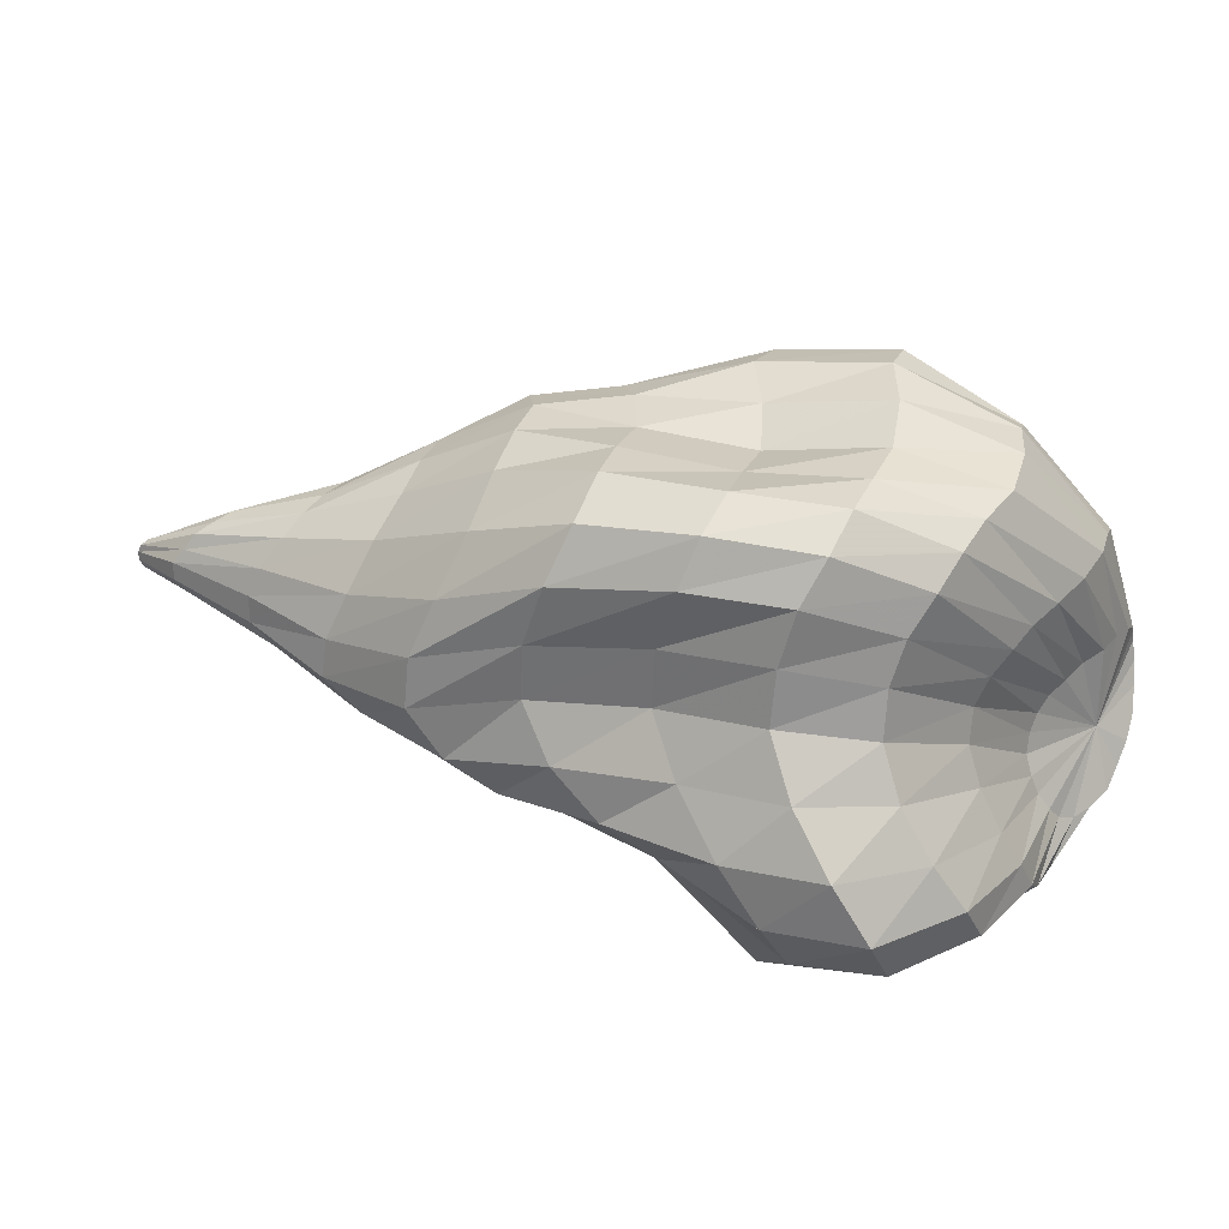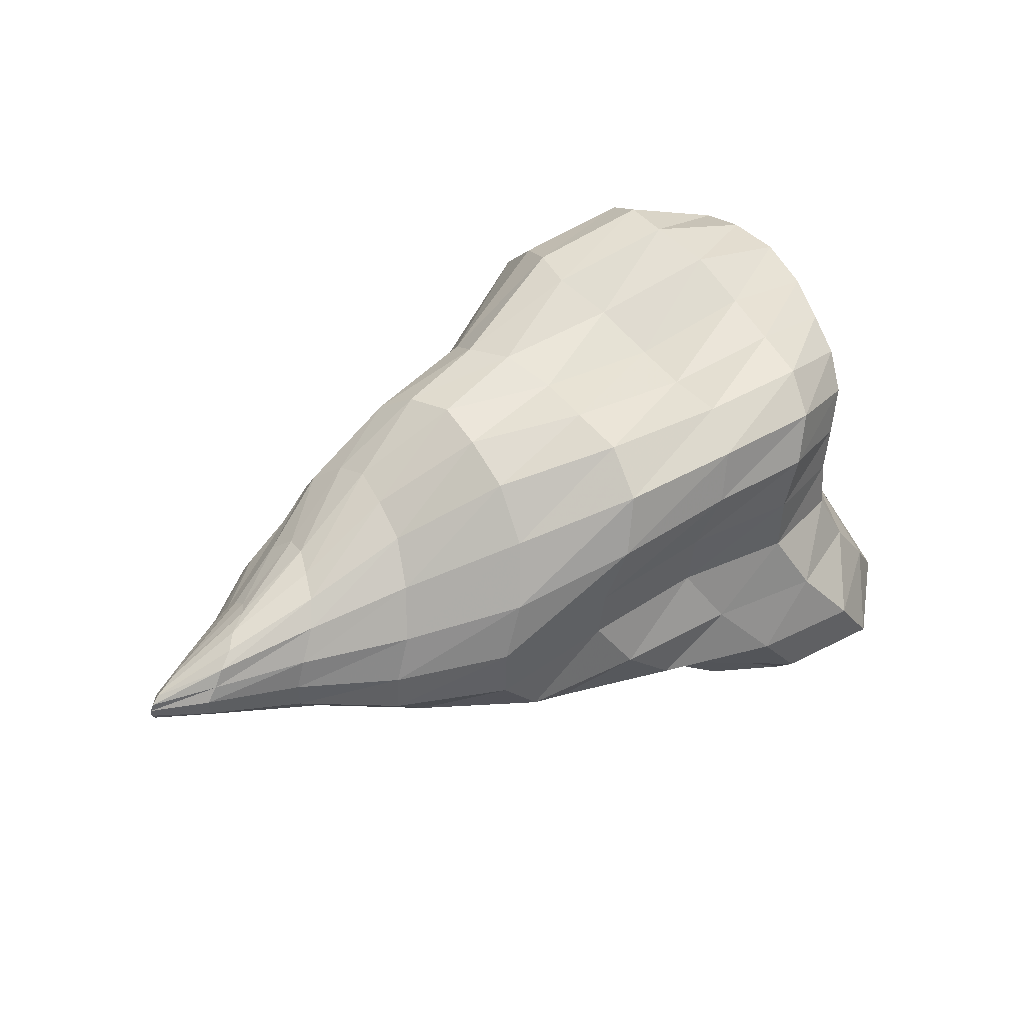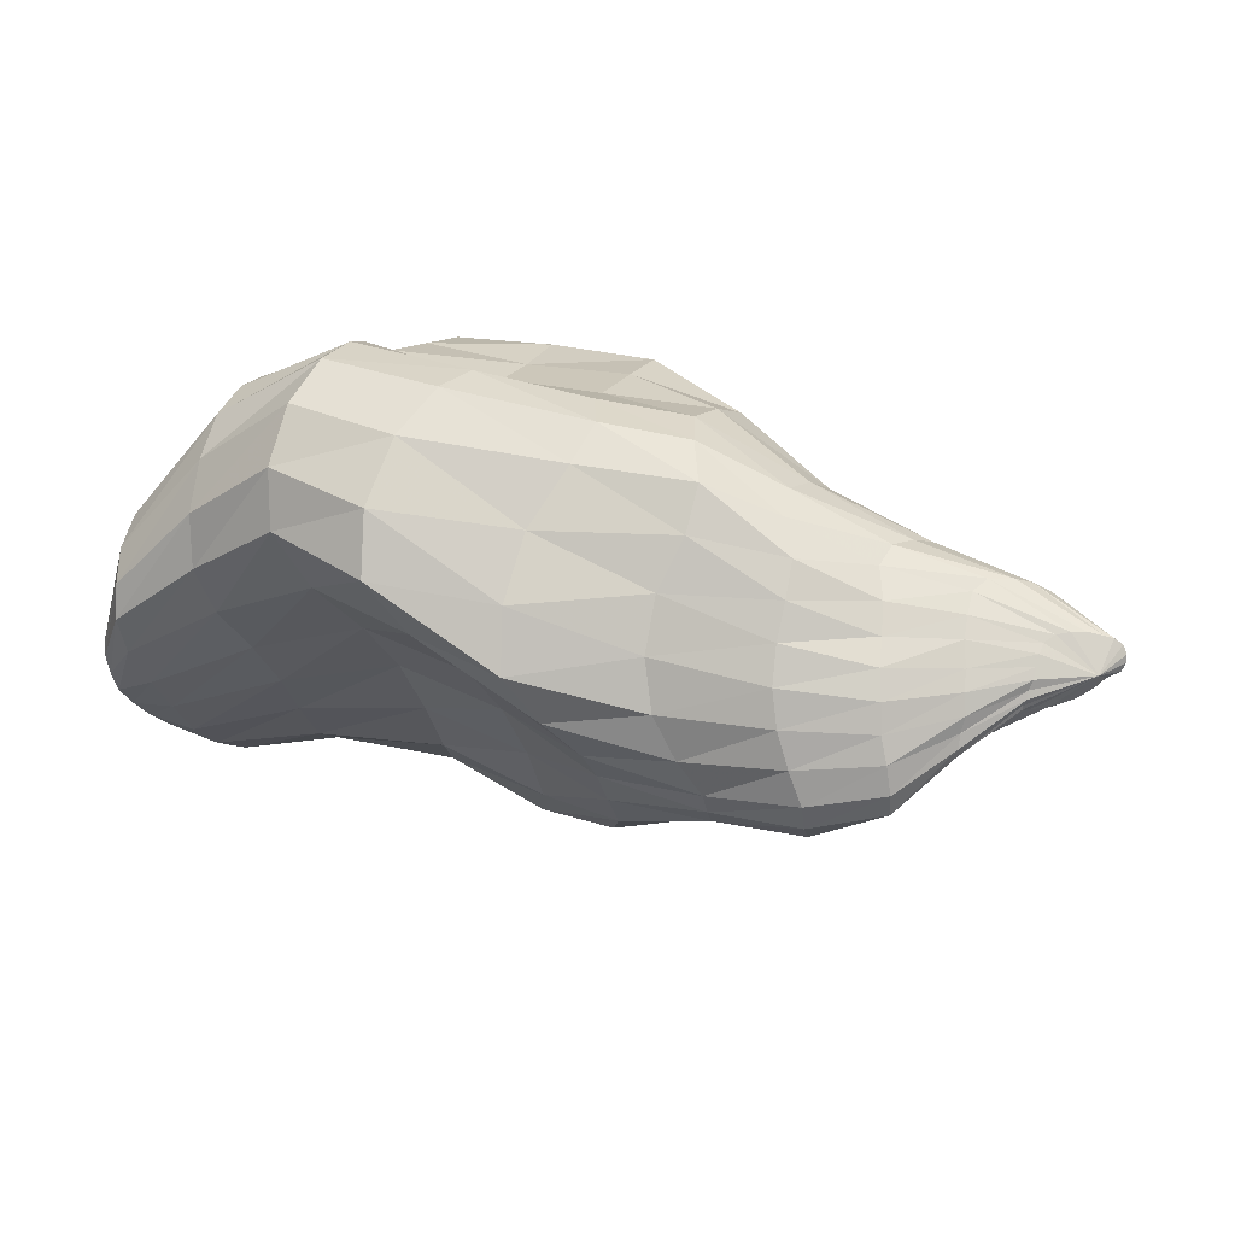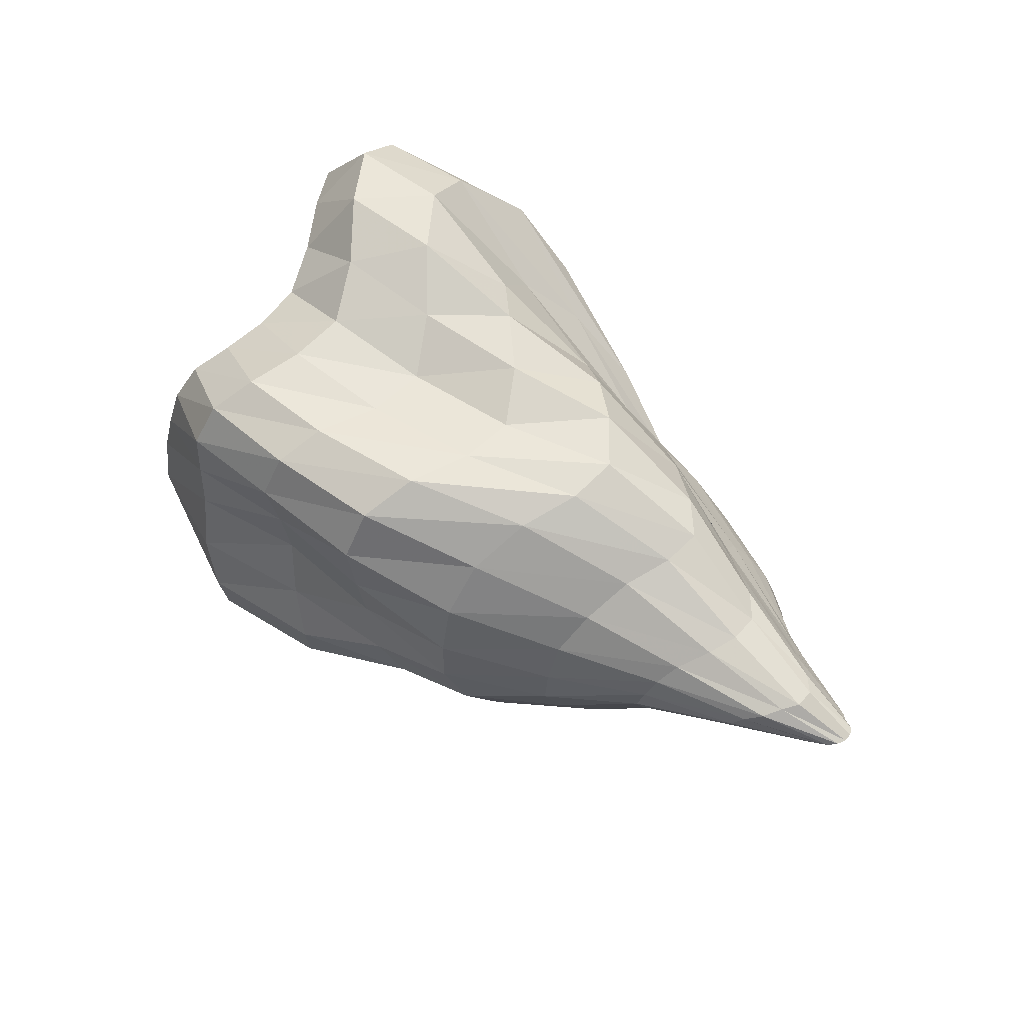
<metadata>
{"format":"obj","ext":"obj","renderer":"f3d","projection":"perspective","resolution":1024,"background":"white","views":[{"elev":27.8,"azim":21.7,"up":"+Y"},{"elev":47.9,"azim":-28.0,"up":"+Y"},{"elev":18.5,"azim":-149.7,"up":"+Y"},{"elev":59.6,"azim":-139.2,"up":"+Z"}]}
</metadata>
<code>
v 3.515 -0.8099 0.2188
v 3.135 -0.7456 0.9219
v 3.194 -0.9062 0.9531
v 3.252 -1.051 0.9375
v 3.34 -1.195 0.8906
v 3.398 -1.308 0.7969
v 3.485 -1.372 0.6562
v 3.573 -1.356 0.5
v 3.66 -1.291 0.3125
v 3.69 -1.163 0.1406
v 3.719 -1.019 -0.01562
v 3.719 -0.858 -0.1719
v 3.69 -0.6814 -0.2812
v 3.66 -0.5048 -0.3594
v 3.631 -0.3443 -0.375
v 3.631 -0.2319 -0.3281
v 3.631 -0.1517 -0.2188
v 3.631 -0.1035 -0.07812
v 3.573 -0.08744 0.07812
v 3.515 -0.1356 0.25
v 3.398 -0.1838 0.4219
v 3.31 -0.264 0.5781
v 3.223 -0.3443 0.7031
v 3.165 -0.4567 0.7969
v 3.135 -0.5851 0.875
v 2.873 -0.2801 1.719
v 2.99 -0.5851 1.766
v 3.165 -0.9222 1.766
v 3.31 -1.211 1.672
v 3.369 -1.484 1.5
v 3.369 -1.645 1.25
v 3.398 -1.661 0.9375
v 3.427 -1.516 0.625
v 3.398 -1.291 0.3125
v 3.34 -0.9865 0.01562
v 3.31 -0.6975 -0.25
v 3.31 -0.3764 -0.4844
v 3.281 -0.07138 -0.625
v 3.281 0.2015 -0.5938
v 3.34 0.4423 -0.4531
v 3.398 0.635 -0.2031
v 3.427 0.7313 0.07812
v 3.456 0.7313 0.4062
v 3.398 0.6671 0.7344
v 3.281 0.5868 1.031
v 3.165 0.5066 1.281
v 3.077 0.3942 1.469
v 2.96 0.2176 1.594
v 2.873 -0.007169 1.656
v 2.465 0.1052 2.547
v 2.64 -0.2961 2.656
v 2.902 -0.6975 2.688
v 3.135 -1.083 2.578
v 3.194 -1.436 2.312
v 3.019 -1.645 1.938
v 2.873 -1.661 1.516
v 2.756 -1.468 1.109
v 2.64 -1.099 0.7188
v 2.523 -0.7296 0.3594
v 2.494 -0.3443 0
v 2.552 0.02494 -0.3281
v 2.581 0.4102 -0.5312
v 2.61 0.8276 -0.5
v 2.669 1.181 -0.2812
v 2.727 1.454 0.01562
v 2.785 1.582 0.375
v 2.902 1.566 0.7656
v 2.931 1.47 1.188
v 2.844 1.422 1.609
v 2.785 1.325 1.969
v 2.698 1.133 2.25
v 2.552 0.8437 2.406
v 2.465 0.4905 2.484
v 1.765 0.2336 2.875
v 1.998 -0.2159 3.062
v 2.348 -0.6493 3.234
v 2.64 -1.099 3.219
v 2.698 -1.5 2.938
v 2.435 -1.821 2.5
v 2.056 -1.853 2.016
v 1.823 -1.532 1.547
v 1.677 -1.035 1.094
v 1.59 -0.5209 0.6406
v 1.56 -0.07138 0.1562
v 1.648 0.3621 -0.3281
v 1.765 0.8437 -0.625
v 1.823 1.293 -0.5469
v 1.852 1.695 -0.25
v 1.823 1.951 0.125
v 1.852 2 0.5156
v 2.027 1.903 0.9375
v 2.115 1.743 1.391
v 2.115 1.711 1.875
v 2.115 1.678 2.312
v 2.056 1.47 2.641
v 1.91 1.133 2.812
v 1.794 0.6832 2.844
v 0.8896 0.1694 2.797
v 1.152 -0.264 3
v 1.531 -0.6975 3.219
v 1.852 -1.147 3.219
v 1.969 -1.613 2.906
v 1.59 -2.014 2.422
v 1.094 -2.078 1.906
v 0.8021 -1.725 1.453
v 0.6854 -1.195 1.031
v 0.6271 -0.6814 0.5938
v 0.5979 -0.2319 0.1094
v 0.7438 0.1855 -0.4062
v 0.8896 0.651 -0.75
v 0.9479 1.133 -0.6094
v 0.9479 1.566 -0.2188
v 0.8604 1.839 0.2031
v 0.8313 1.887 0.5938
v 1.035 1.743 0.9844
v 1.181 1.582 1.438
v 1.21 1.63 1.922
v 1.269 1.695 2.391
v 1.21 1.518 2.75
v 1.094 1.149 2.891
v 0.9187 0.651 2.828
v -0.04375 0.08915 2.891
v 0.2188 -0.3282 3.016
v 0.5979 -0.6975 3.031
v 0.9479 -1.051 2.797
v 1.035 -1.436 2.344
v 0.6854 -1.757 1.828
v 0.1021 -1.821 1.359
v -0.1604 -1.564 0.9844
v -0.2479 -1.259 0.6719
v -0.3063 -0.9704 0.4219
v -0.3354 -0.7135 0.1562
v -0.1896 -0.3925 -0.1562
v -0.01458 -0.007169 -0.3906
v 0.04375 0.4744 -0.2656
v 0.04375 0.94 0.04688
v -0.1021 1.357 0.4062
v -0.1313 1.598 0.7188
v 0.07292 1.678 1.031
v 0.2479 1.614 1.438
v 0.2771 1.662 1.906
v 0.3354 1.678 2.375
v 0.3063 1.454 2.766
v 0.1604 1.036 2.953
v -0.01458 0.5387 2.922
v -0.9479 -0.1677 2.906
v -0.6562 -0.5209 2.906
v -0.3063 -0.8259 2.75
v 0.01458 -1.067 2.438
v 0.1021 -1.275 2
v -0.2188 -1.42 1.547
v -0.7438 -1.42 1.172
v -1.006 -1.308 0.8594
v -1.152 -1.211 0.6094
v -1.21 -1.067 0.4375
v -1.24 -0.8901 0.3125
v -1.094 -0.6172 0.1875
v -0.9479 -0.264 0.09375
v -0.8604 0.1373 0.1406
v -0.8604 0.5547 0.2969
v -0.9771 0.94 0.5
v -0.9771 1.277 0.6875
v -0.8021 1.502 0.9375
v -0.6271 1.582 1.266
v -0.5979 1.55 1.672
v -0.5687 1.422 2.109
v -0.5979 1.117 2.5
v -0.7438 0.6832 2.781
v -0.9187 0.2336 2.875
v -1.794 -0.264 2.562
v -1.531 -0.553 2.484
v -1.181 -0.8259 2.312
v -0.9187 -1.019 2.062
v -0.8313 -1.179 1.781
v -1.123 -1.275 1.484
v -1.502 -1.275 1.203
v -1.735 -1.259 0.9375
v -1.881 -1.211 0.7031
v -1.94 -1.067 0.5156
v -1.969 -0.858 0.4062
v -1.881 -0.5851 0.3594
v -1.794 -0.2961 0.3438
v -1.735 -0.007169 0.375
v -1.706 0.2818 0.4844
v -1.706 0.5547 0.6094
v -1.677 0.8116 0.7656
v -1.502 1.036 0.9688
v -1.415 1.165 1.234
v -1.415 1.133 1.562
v -1.415 1.004 1.891
v -1.502 0.7474 2.203
v -1.619 0.3942 2.438
v -1.765 0.04099 2.531
v -2.552 -0.1035 2.266
v -2.377 -0.3122 2.203
v -2.115 -0.5048 2.047
v -1.881 -0.6975 1.859
v -1.852 -0.858 1.672
v -1.969 -0.9544 1.469
v -2.144 -1.003 1.266
v -2.26 -1.019 1.047
v -2.377 -1.003 0.875
v -2.494 -0.9222 0.7344
v -2.523 -0.7456 0.6562
v -2.494 -0.5209 0.6406
v -2.435 -0.3122 0.6562
v -2.406 -0.08744 0.7031
v -2.348 0.1213 0.7969
v -2.29 0.2979 0.9375
v -2.231 0.5066 1.078
v -2.115 0.6992 1.25
v -2.115 0.7955 1.469
v -2.173 0.7795 1.703
v -2.231 0.7153 1.922
v -2.319 0.5708 2.094
v -2.465 0.346 2.219
v -2.552 0.1213 2.266
v -3.281 0.05705 2.125
v -3.165 -0.07138 2.078
v -2.99 -0.1998 1.984
v -2.844 -0.3282 1.844
v -2.785 -0.4406 1.688
v -2.756 -0.5209 1.547
v -2.756 -0.5691 1.391
v -2.727 -0.5851 1.266
v -2.756 -0.6012 1.156
v -2.815 -0.553 1.094
v -2.844 -0.4727 1.062
v -2.844 -0.3604 1.078
v -2.873 -0.2319 1.094
v -2.844 -0.07138 1.125
v -2.815 0.0731 1.203
v -2.756 0.2497 1.297
v -2.727 0.3942 1.406
v -2.698 0.5226 1.547
v -2.756 0.5868 1.688
v -2.902 0.5708 1.828
v -2.99 0.5226 1.953
v -3.106 0.4423 2.047
v -3.194 0.3139 2.094
v -3.281 0.2015 2.125
v -3.719 0.05705 1.922
v -3.69 -0.007169 1.906
v -3.602 -0.05533 1.859
v -3.544 -0.1195 1.797
v -3.456 -0.1838 1.719
v -3.369 -0.2159 1.641
v -3.281 -0.248 1.578
v -3.194 -0.248 1.5
v -3.165 -0.248 1.453
v -3.165 -0.2319 1.422
v -3.165 -0.1998 1.406
v -3.194 -0.1517 1.406
v -3.194 -0.08744 1.422
v -3.223 -0.007169 1.438
v -3.223 0.0731 1.484
v -3.223 0.1534 1.531
v -3.223 0.2176 1.594
v -3.281 0.2657 1.672
v -3.369 0.2818 1.734
v -3.456 0.2818 1.797
v -3.573 0.2497 1.859
v -3.631 0.2336 1.891
v -3.69 0.1855 1.922
v -3.719 0.1213 1.922
v -3.602 0.008885 1.703
f 1 2 3
f 1 3 4
f 1 4 5
f 1 5 6
f 1 6 7
f 1 7 8
f 1 8 9
f 1 9 10
f 1 10 11
f 1 11 12
f 1 12 13
f 1 13 14
f 1 14 15
f 1 15 16
f 1 16 17
f 1 17 18
f 1 18 19
f 1 19 20
f 1 20 21
f 1 21 22
f 1 22 23
f 1 23 24
f 1 24 25
f 1 25 2
f 2 26 27
f 2 27 3
f 3 27 28
f 3 28 4
f 4 28 29
f 4 29 5
f 5 29 30
f 5 30 6
f 6 30 31
f 6 31 7
f 7 31 32
f 7 32 8
f 8 32 33
f 8 33 9
f 9 33 34
f 9 34 10
f 10 34 35
f 10 35 11
f 11 35 36
f 11 36 12
f 12 36 37
f 12 37 13
f 13 37 38
f 13 38 14
f 14 38 39
f 14 39 15
f 15 39 40
f 15 40 16
f 16 40 41
f 16 41 17
f 17 41 42
f 17 42 18
f 18 42 43
f 18 43 19
f 19 43 44
f 19 44 20
f 20 44 45
f 20 45 21
f 21 45 46
f 21 46 22
f 22 46 47
f 22 47 23
f 23 47 48
f 23 48 24
f 24 48 49
f 24 49 25
f 25 49 26
f 25 26 2
f 26 50 51
f 26 51 27
f 27 51 52
f 27 52 28
f 28 52 53
f 28 53 29
f 29 53 54
f 29 54 30
f 30 54 55
f 30 55 31
f 31 55 56
f 31 56 32
f 32 56 57
f 32 57 33
f 33 57 58
f 33 58 34
f 34 58 59
f 34 59 35
f 35 59 60
f 35 60 36
f 36 60 61
f 36 61 37
f 37 61 62
f 37 62 38
f 38 62 63
f 38 63 39
f 39 63 64
f 39 64 40
f 40 64 65
f 40 65 41
f 41 65 66
f 41 66 42
f 42 66 67
f 42 67 43
f 43 67 68
f 43 68 44
f 44 68 69
f 44 69 45
f 45 69 70
f 45 70 46
f 46 70 71
f 46 71 47
f 47 71 72
f 47 72 48
f 48 72 73
f 48 73 49
f 49 73 50
f 49 50 26
f 50 74 75
f 50 75 51
f 51 75 76
f 51 76 52
f 52 76 77
f 52 77 53
f 53 77 78
f 53 78 54
f 54 78 79
f 54 79 55
f 55 79 80
f 55 80 56
f 56 80 81
f 56 81 57
f 57 81 82
f 57 82 58
f 58 82 83
f 58 83 59
f 59 83 84
f 59 84 60
f 60 84 85
f 60 85 61
f 61 85 86
f 61 86 62
f 62 86 87
f 62 87 63
f 63 87 88
f 63 88 64
f 64 88 89
f 64 89 65
f 65 89 90
f 65 90 66
f 66 90 91
f 66 91 67
f 67 91 92
f 67 92 68
f 68 92 93
f 68 93 69
f 69 93 94
f 69 94 70
f 70 94 95
f 70 95 71
f 71 95 96
f 71 96 72
f 72 96 97
f 72 97 73
f 73 97 74
f 73 74 50
f 74 98 99
f 74 99 75
f 75 99 100
f 75 100 76
f 76 100 101
f 76 101 77
f 77 101 102
f 77 102 78
f 78 102 103
f 78 103 79
f 79 103 104
f 79 104 80
f 80 104 105
f 80 105 81
f 81 105 106
f 81 106 82
f 82 106 107
f 82 107 83
f 83 107 108
f 83 108 84
f 84 108 109
f 84 109 85
f 85 109 110
f 85 110 86
f 86 110 111
f 86 111 87
f 87 111 112
f 87 112 88
f 88 112 113
f 88 113 89
f 89 113 114
f 89 114 90
f 90 114 115
f 90 115 91
f 91 115 116
f 91 116 92
f 92 116 117
f 92 117 93
f 93 117 118
f 93 118 94
f 94 118 119
f 94 119 95
f 95 119 120
f 95 120 96
f 96 120 121
f 96 121 97
f 97 121 98
f 97 98 74
f 98 122 123
f 98 123 99
f 99 123 124
f 99 124 100
f 100 124 125
f 100 125 101
f 101 125 126
f 101 126 102
f 102 126 127
f 102 127 103
f 103 127 128
f 103 128 104
f 104 128 129
f 104 129 105
f 105 129 130
f 105 130 106
f 106 130 131
f 106 131 107
f 107 131 132
f 107 132 108
f 108 132 133
f 108 133 109
f 109 133 134
f 109 134 110
f 110 134 135
f 110 135 111
f 111 135 136
f 111 136 112
f 112 136 137
f 112 137 113
f 113 137 138
f 113 138 114
f 114 138 139
f 114 139 115
f 115 139 140
f 115 140 116
f 116 140 141
f 116 141 117
f 117 141 142
f 117 142 118
f 118 142 143
f 118 143 119
f 119 143 144
f 119 144 120
f 120 144 145
f 120 145 121
f 121 145 122
f 121 122 98
f 122 146 147
f 122 147 123
f 123 147 148
f 123 148 124
f 124 148 149
f 124 149 125
f 125 149 150
f 125 150 126
f 126 150 151
f 126 151 127
f 127 151 152
f 127 152 128
f 128 152 153
f 128 153 129
f 129 153 154
f 129 154 130
f 130 154 155
f 130 155 131
f 131 155 156
f 131 156 132
f 132 156 157
f 132 157 133
f 133 157 158
f 133 158 134
f 134 158 159
f 134 159 135
f 135 159 160
f 135 160 136
f 136 160 161
f 136 161 137
f 137 161 162
f 137 162 138
f 138 162 163
f 138 163 139
f 139 163 164
f 139 164 140
f 140 164 165
f 140 165 141
f 141 165 166
f 141 166 142
f 142 166 167
f 142 167 143
f 143 167 168
f 143 168 144
f 144 168 169
f 144 169 145
f 145 169 146
f 145 146 122
f 146 170 171
f 146 171 147
f 147 171 172
f 147 172 148
f 148 172 173
f 148 173 149
f 149 173 174
f 149 174 150
f 150 174 175
f 150 175 151
f 151 175 176
f 151 176 152
f 152 176 177
f 152 177 153
f 153 177 178
f 153 178 154
f 154 178 179
f 154 179 155
f 155 179 180
f 155 180 156
f 156 180 181
f 156 181 157
f 157 181 182
f 157 182 158
f 158 182 183
f 158 183 159
f 159 183 184
f 159 184 160
f 160 184 185
f 160 185 161
f 161 185 186
f 161 186 162
f 162 186 187
f 162 187 163
f 163 187 188
f 163 188 164
f 164 188 189
f 164 189 165
f 165 189 190
f 165 190 166
f 166 190 191
f 166 191 167
f 167 191 192
f 167 192 168
f 168 192 193
f 168 193 169
f 169 193 170
f 169 170 146
f 170 194 195
f 170 195 171
f 171 195 196
f 171 196 172
f 172 196 197
f 172 197 173
f 173 197 198
f 173 198 174
f 174 198 199
f 174 199 175
f 175 199 200
f 175 200 176
f 176 200 201
f 176 201 177
f 177 201 202
f 177 202 178
f 178 202 203
f 178 203 179
f 179 203 204
f 179 204 180
f 180 204 205
f 180 205 181
f 181 205 206
f 181 206 182
f 182 206 207
f 182 207 183
f 183 207 208
f 183 208 184
f 184 208 209
f 184 209 185
f 185 209 210
f 185 210 186
f 186 210 211
f 186 211 187
f 187 211 212
f 187 212 188
f 188 212 213
f 188 213 189
f 189 213 214
f 189 214 190
f 190 214 215
f 190 215 191
f 191 215 216
f 191 216 192
f 192 216 217
f 192 217 193
f 193 217 194
f 193 194 170
f 194 218 219
f 194 219 195
f 195 219 220
f 195 220 196
f 196 220 221
f 196 221 197
f 197 221 222
f 197 222 198
f 198 222 223
f 198 223 199
f 199 223 224
f 199 224 200
f 200 224 225
f 200 225 201
f 201 225 226
f 201 226 202
f 202 226 227
f 202 227 203
f 203 227 228
f 203 228 204
f 204 228 229
f 204 229 205
f 205 229 230
f 205 230 206
f 206 230 231
f 206 231 207
f 207 231 232
f 207 232 208
f 208 232 233
f 208 233 209
f 209 233 234
f 209 234 210
f 210 234 235
f 210 235 211
f 211 235 236
f 211 236 212
f 212 236 237
f 212 237 213
f 213 237 238
f 213 238 214
f 214 238 239
f 214 239 215
f 215 239 240
f 215 240 216
f 216 240 241
f 216 241 217
f 217 241 218
f 217 218 194
f 218 242 243
f 218 243 219
f 219 243 244
f 219 244 220
f 220 244 245
f 220 245 221
f 221 245 246
f 221 246 222
f 222 246 247
f 222 247 223
f 223 247 248
f 223 248 224
f 224 248 249
f 224 249 225
f 225 249 250
f 225 250 226
f 226 250 251
f 226 251 227
f 227 251 252
f 227 252 228
f 228 252 253
f 228 253 229
f 229 253 254
f 229 254 230
f 230 254 255
f 230 255 231
f 231 255 256
f 231 256 232
f 232 256 257
f 232 257 233
f 233 257 258
f 233 258 234
f 234 258 259
f 234 259 235
f 235 259 260
f 235 260 236
f 236 260 261
f 236 261 237
f 237 261 262
f 237 262 238
f 238 262 263
f 238 263 239
f 239 263 264
f 239 264 240
f 240 264 265
f 240 265 241
f 241 265 242
f 241 242 218
f 266 243 242
f 266 244 243
f 266 245 244
f 266 246 245
f 266 247 246
f 266 248 247
f 266 249 248
f 266 250 249
f 266 251 250
f 266 252 251
f 266 253 252
f 266 254 253
f 266 255 254
f 266 256 255
f 266 257 256
f 266 258 257
f 266 259 258
f 266 260 259
f 266 261 260
f 266 262 261
f 266 263 262
f 266 264 263
f 266 265 264
f 266 242 265

</code>
